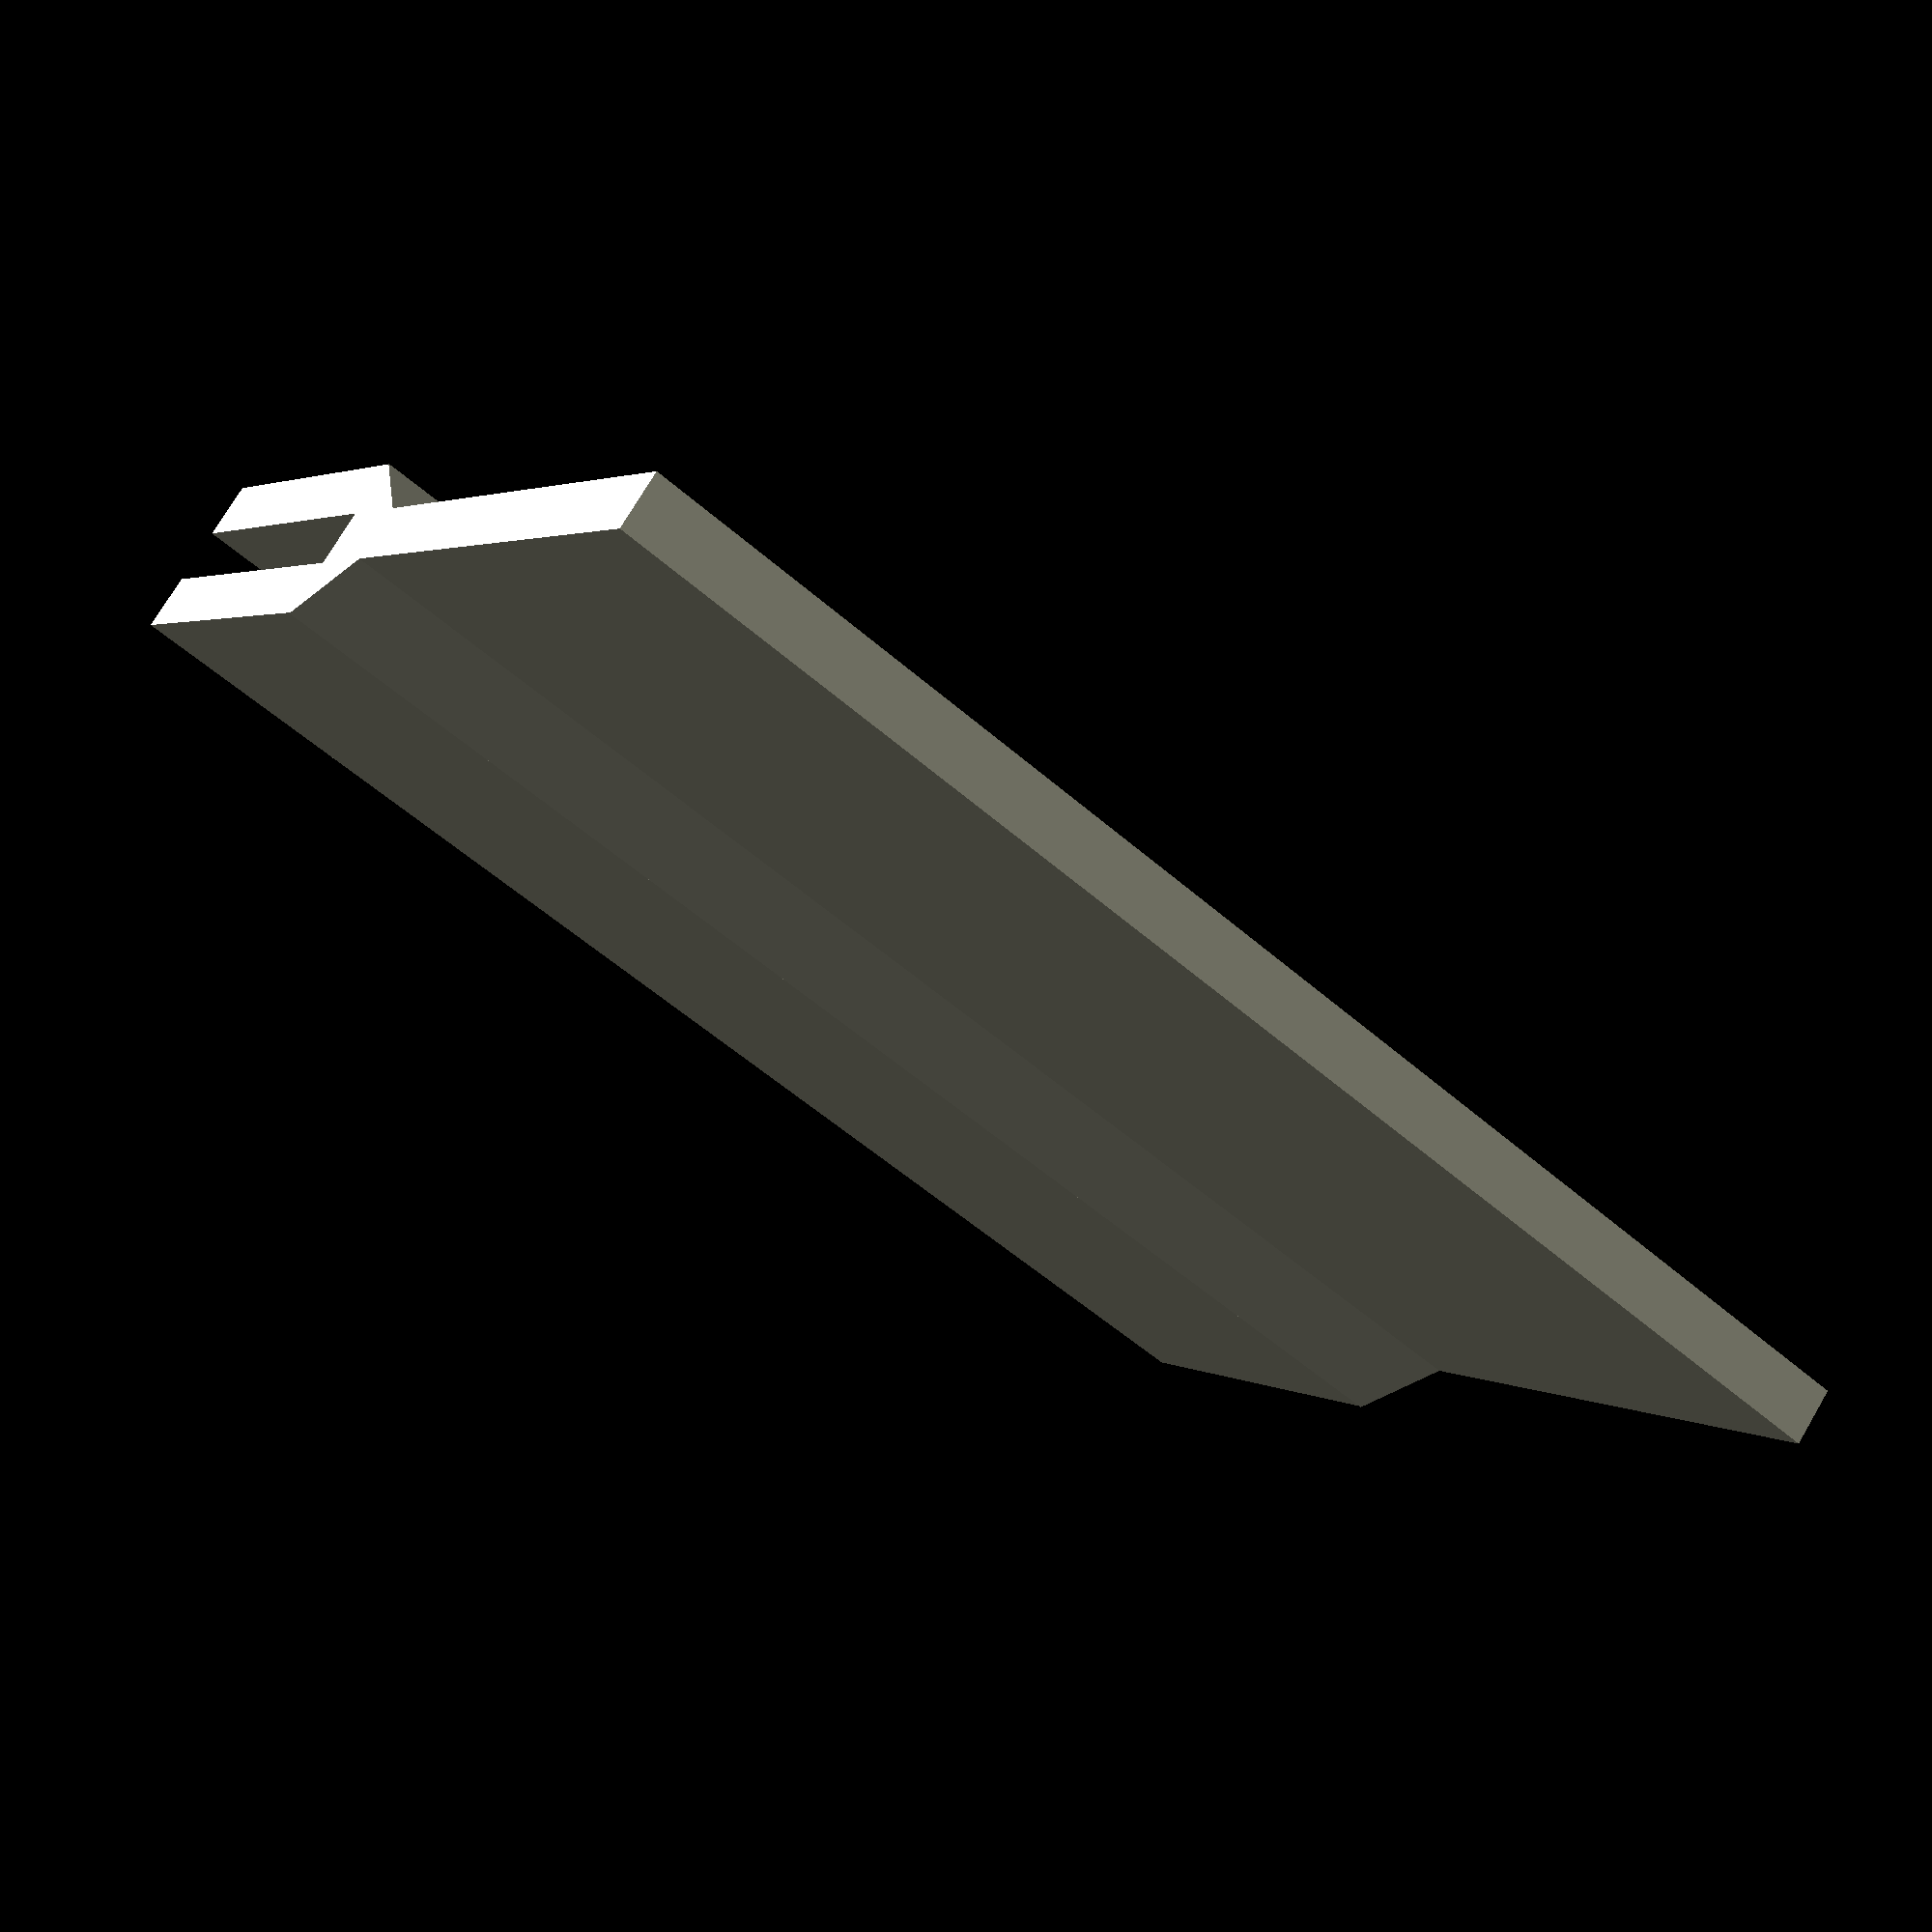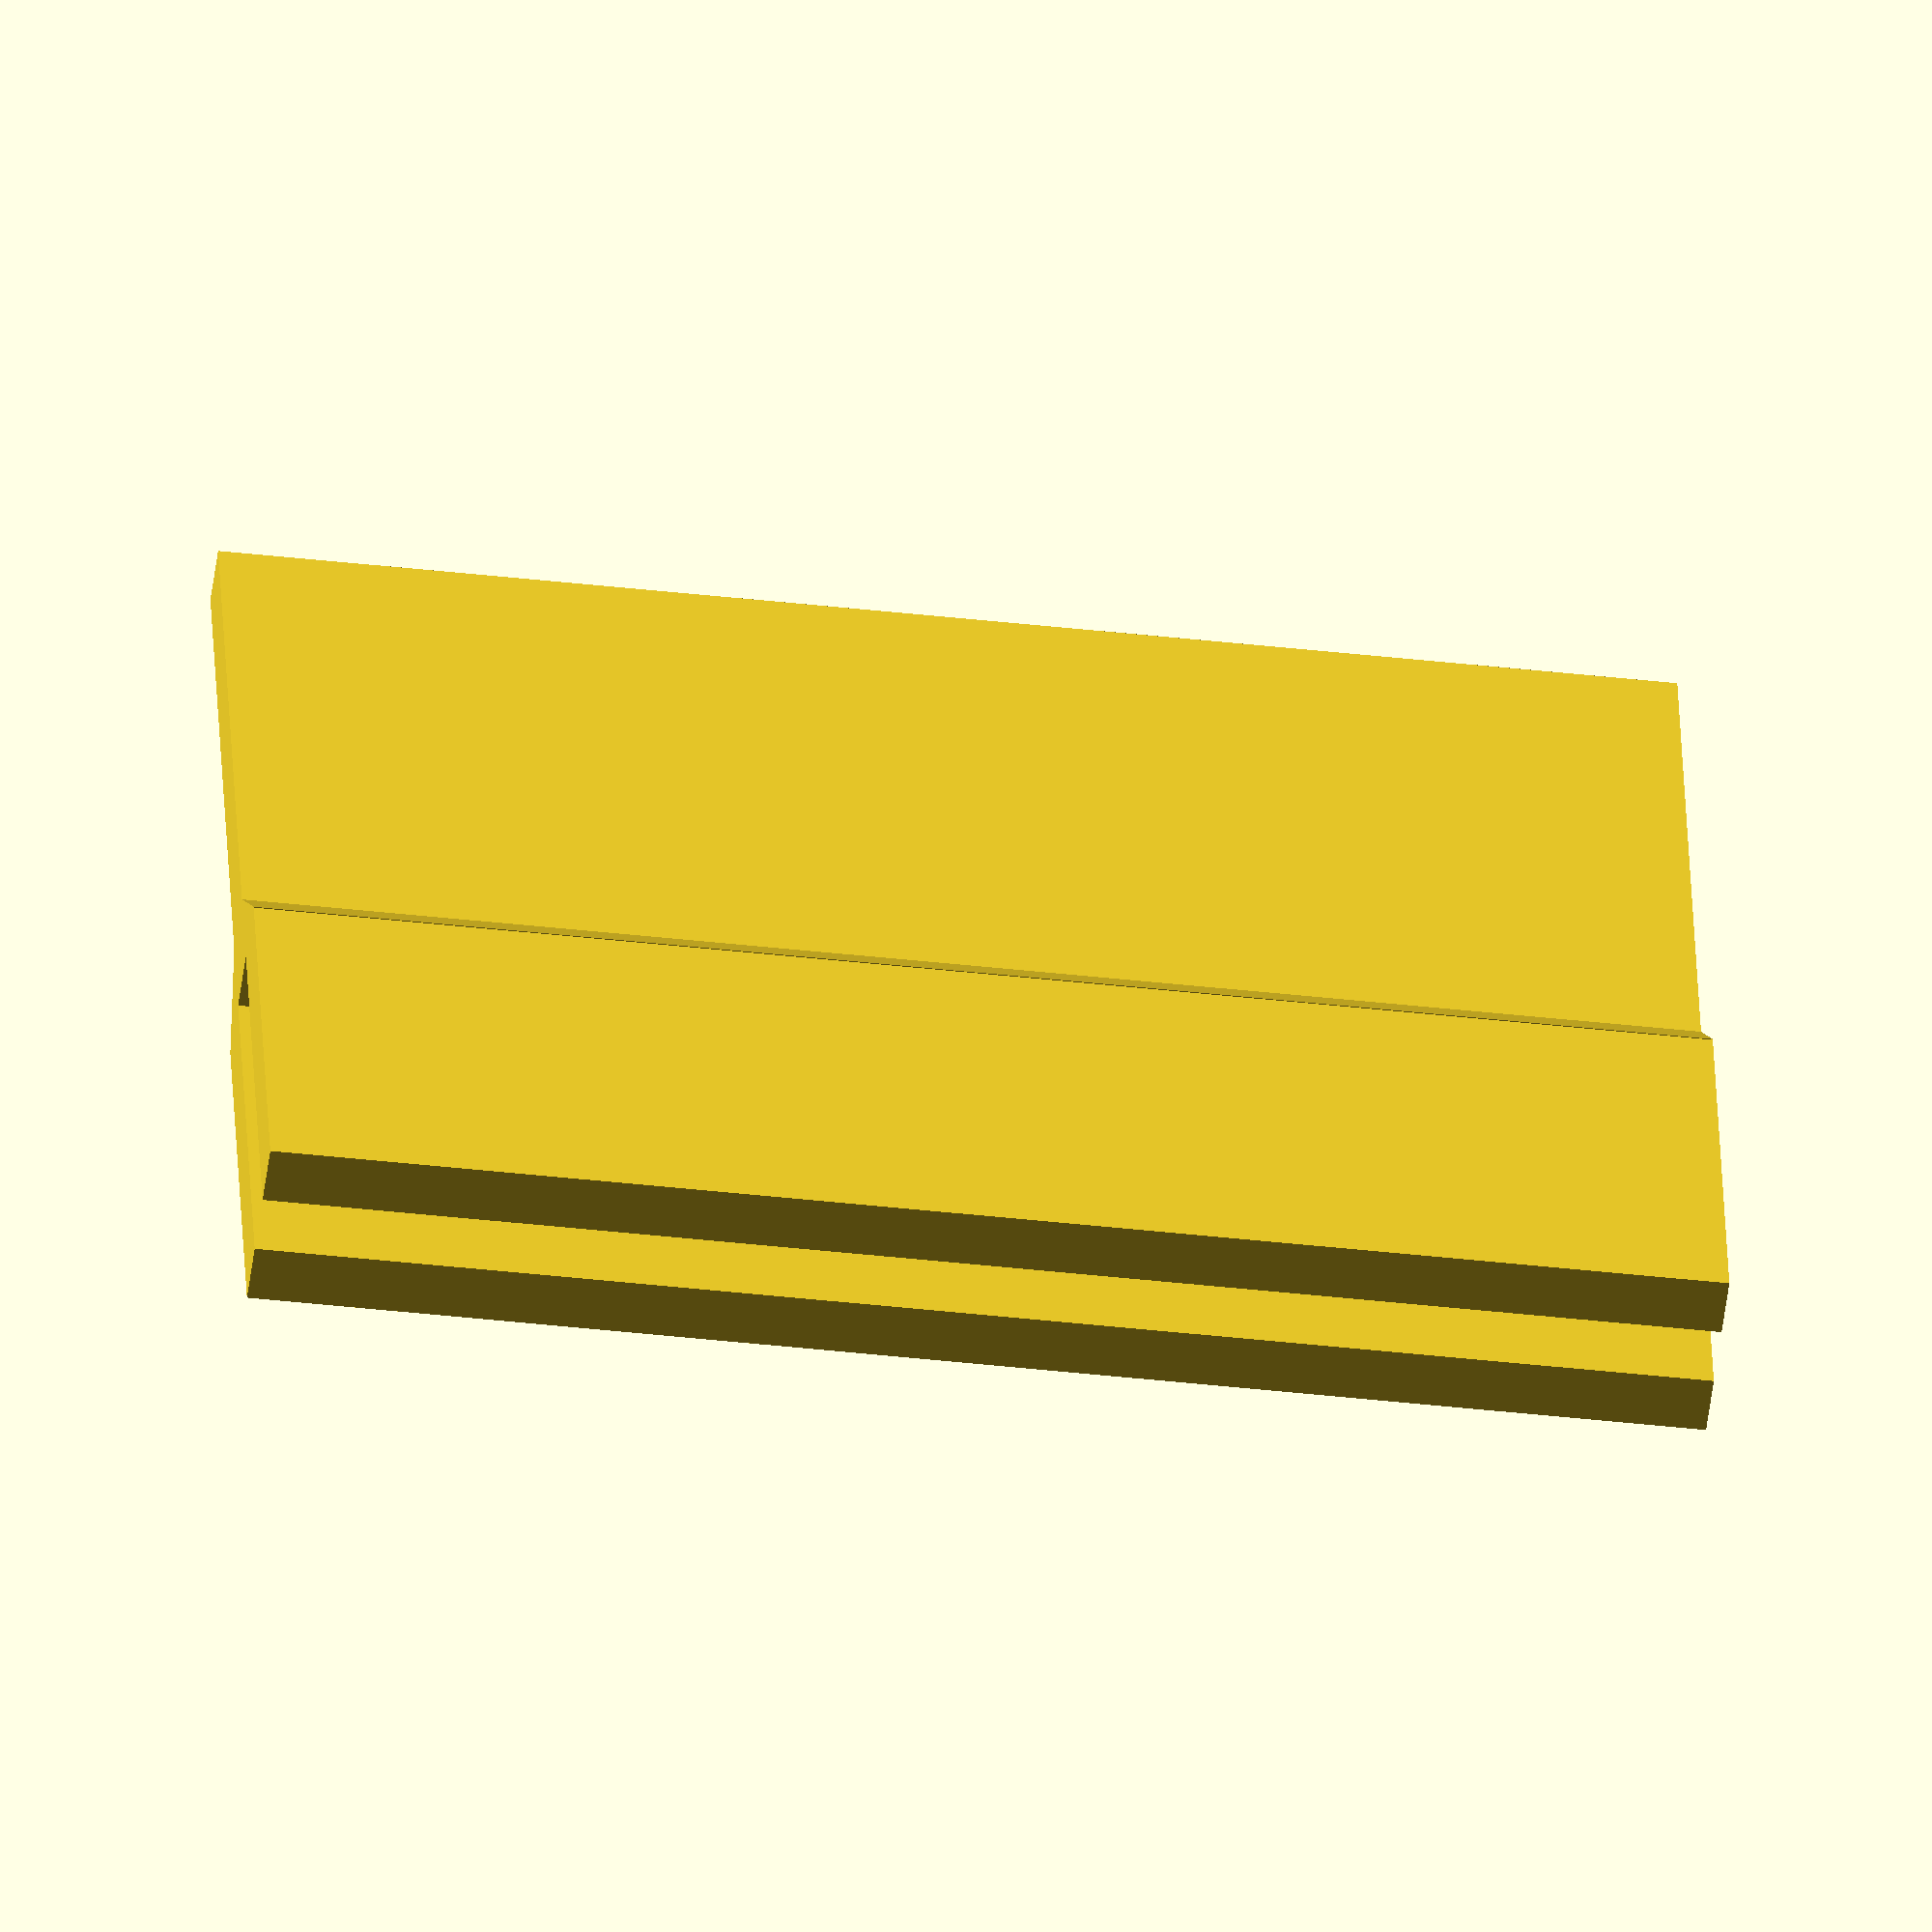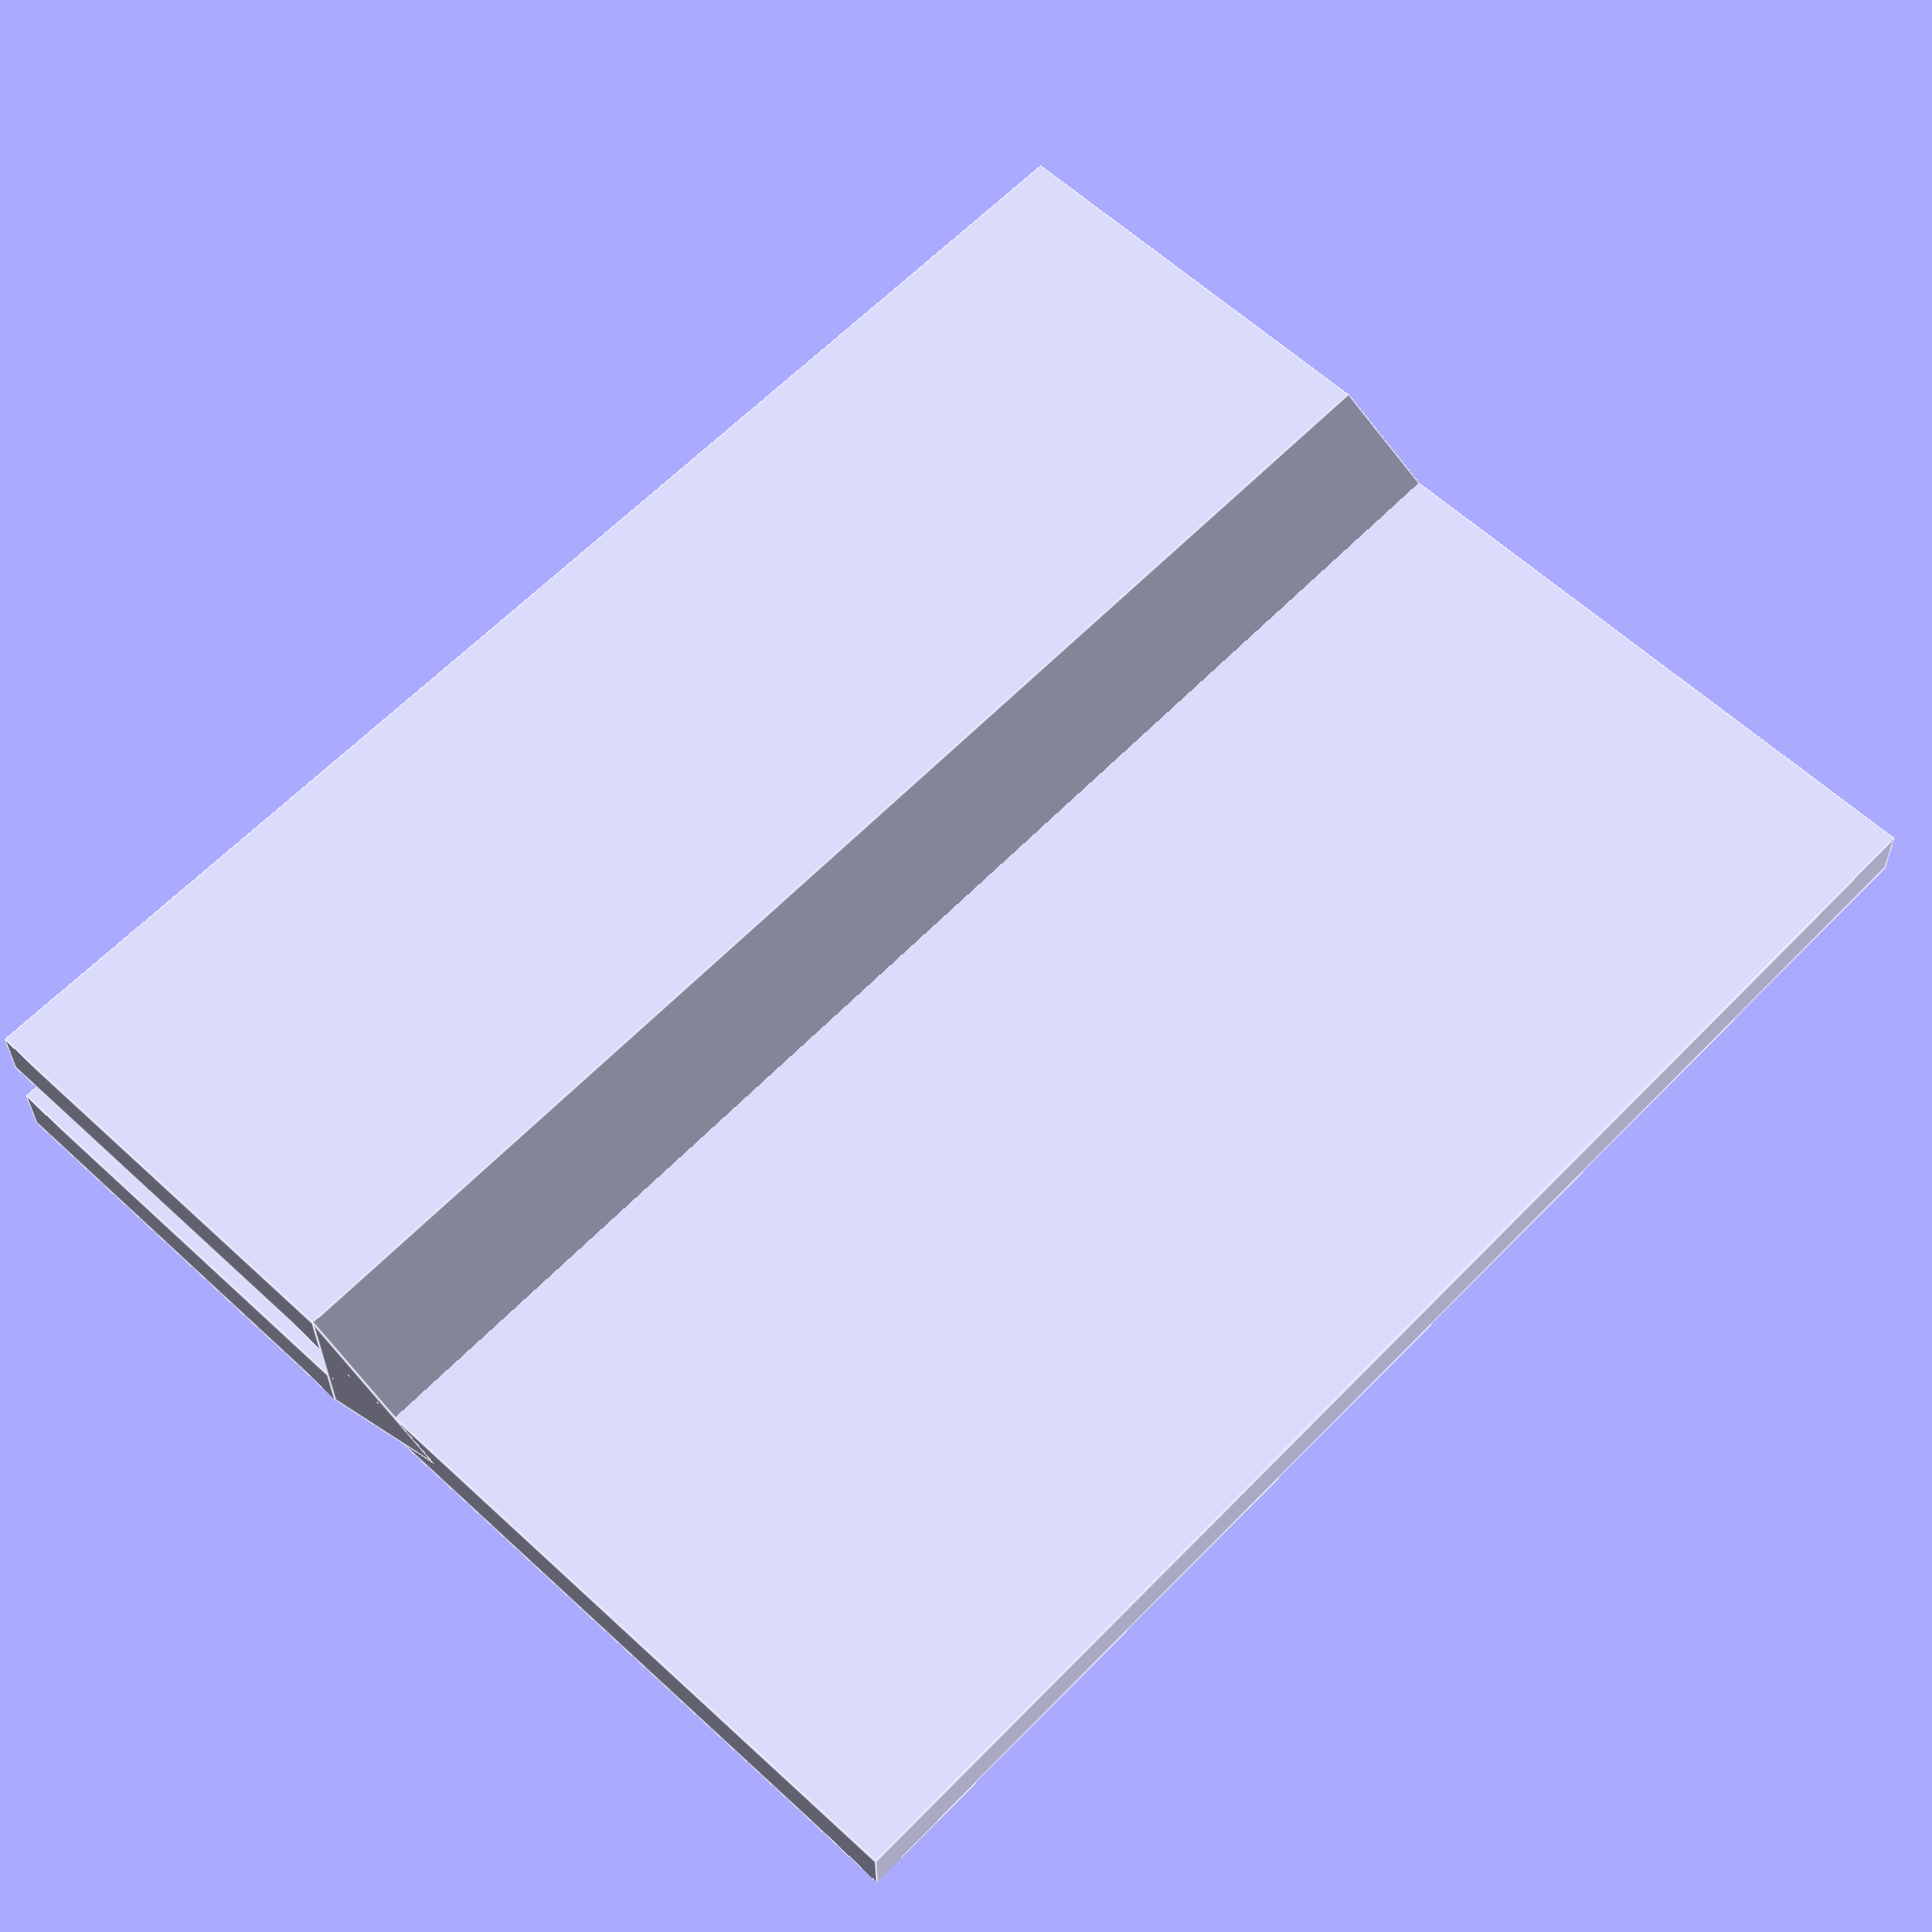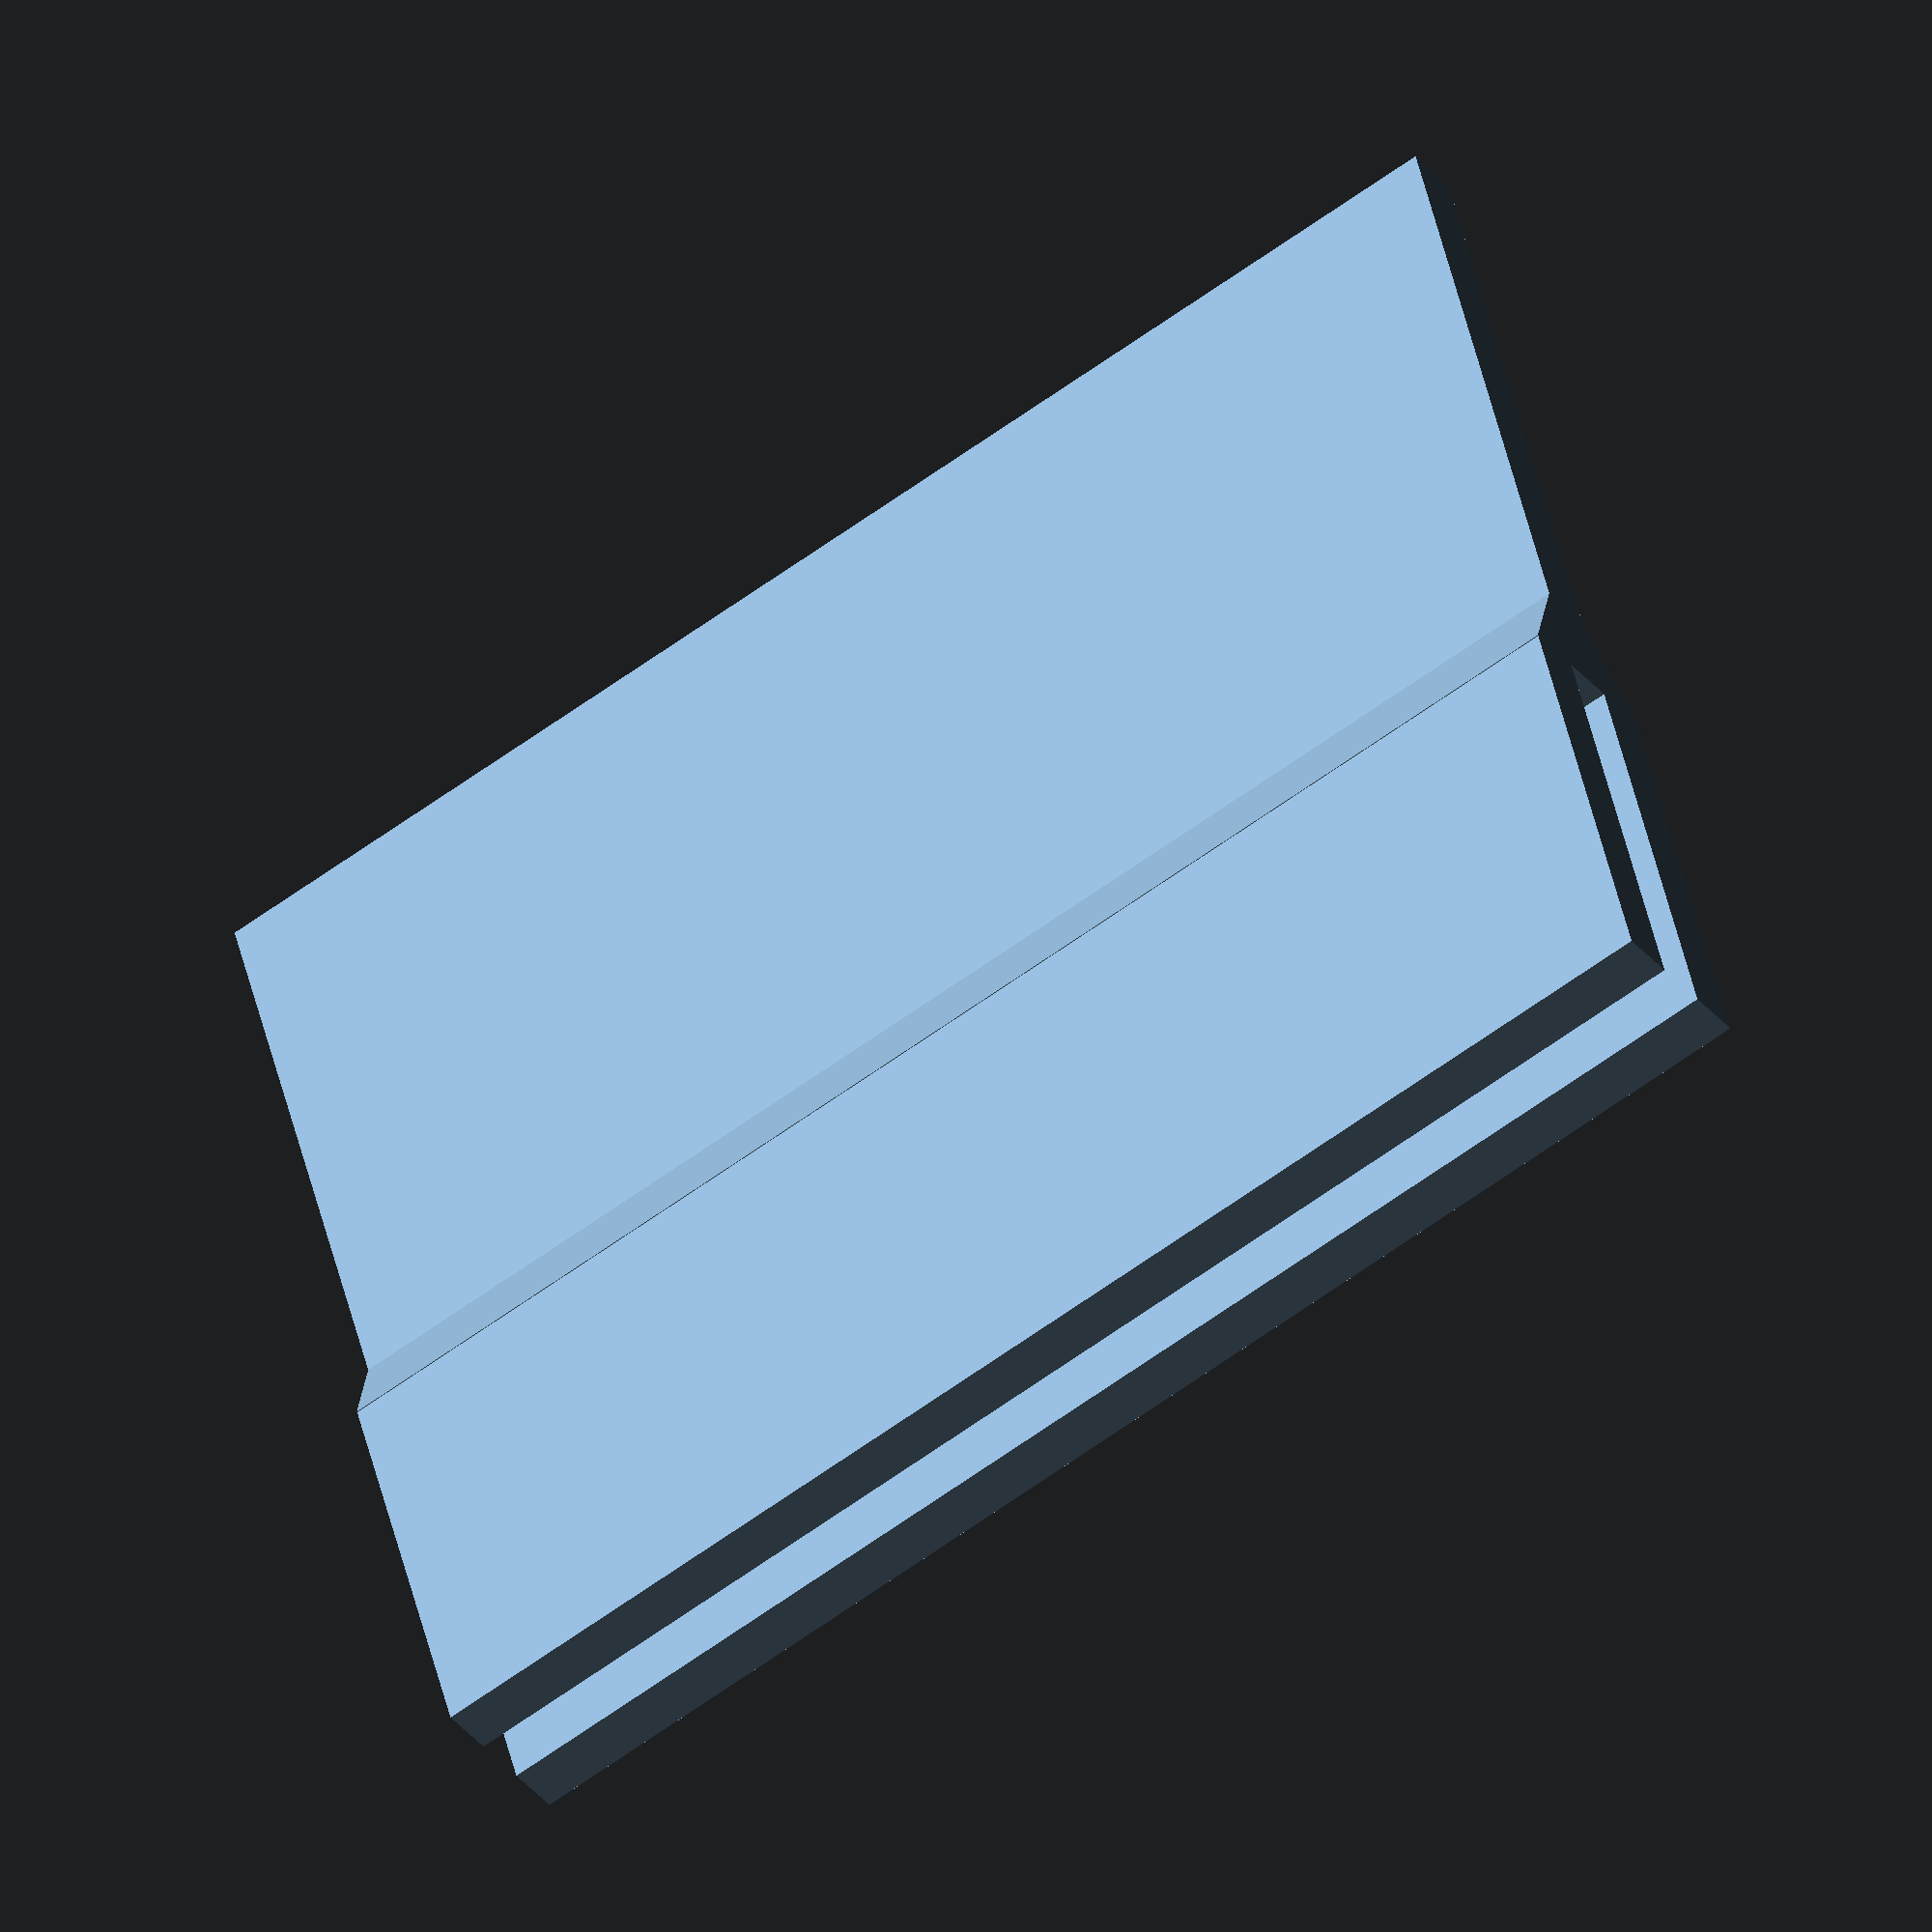
<openscad>
$fn=3;

cube([15,2,50]);
translate([0,4,0])cube([15,2,50]);
translate([15,2,0])cube([25,2,50]);

translate([16.75,3,0])cylinder(50,7/2,7/2);
</openscad>
<views>
elev=234.6 azim=311.7 roll=312.9 proj=p view=wireframe
elev=220.8 azim=74.1 roll=97.9 proj=o view=solid
elev=118.8 azim=0.6 roll=316.4 proj=p view=edges
elev=241.9 azim=69.3 roll=233.3 proj=o view=wireframe
</views>
